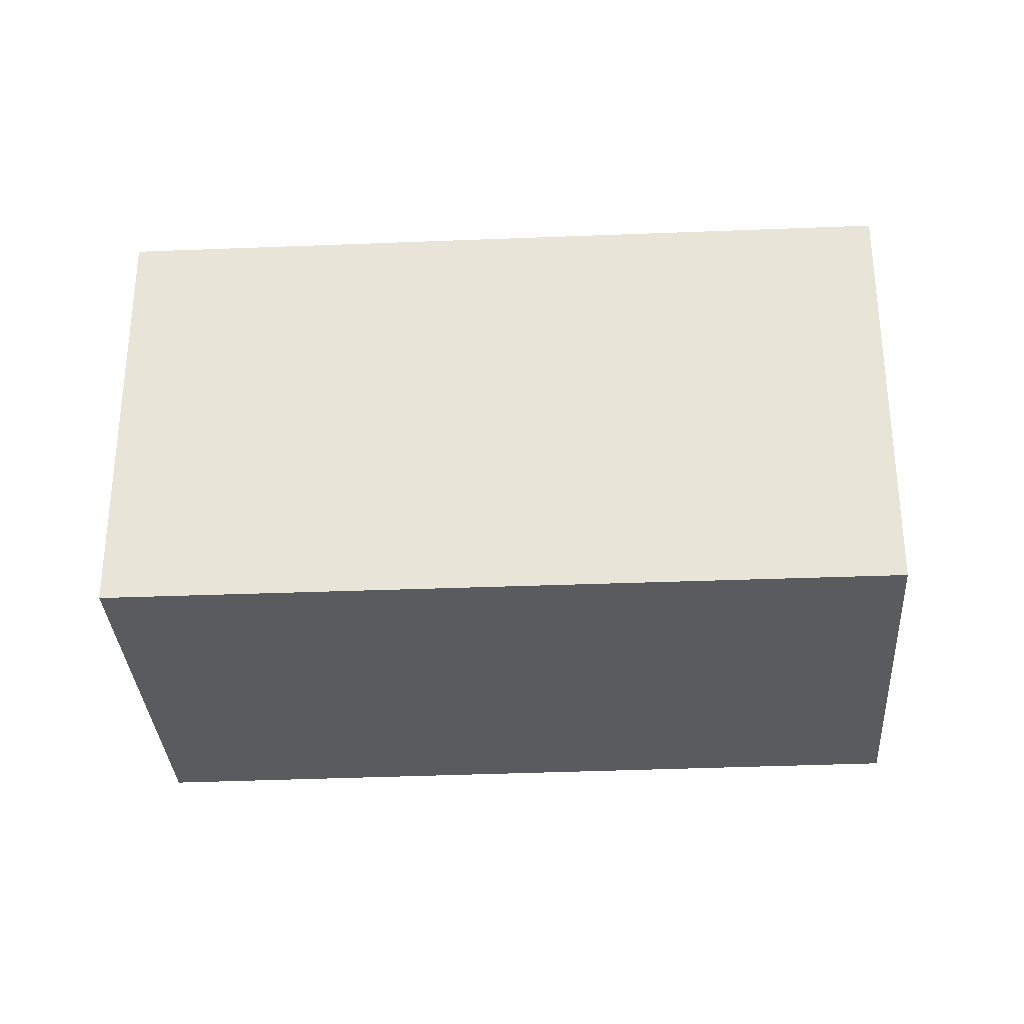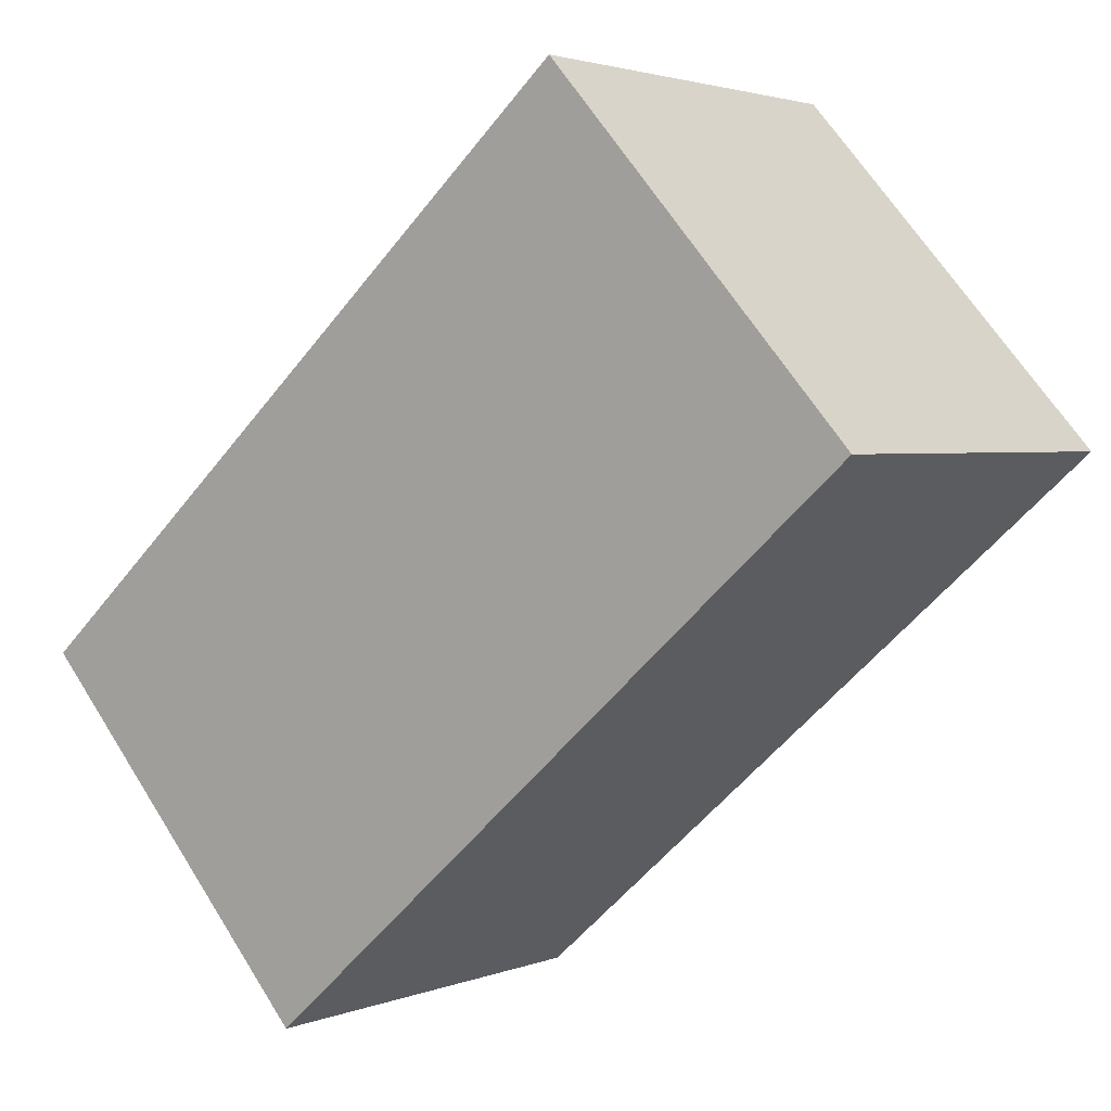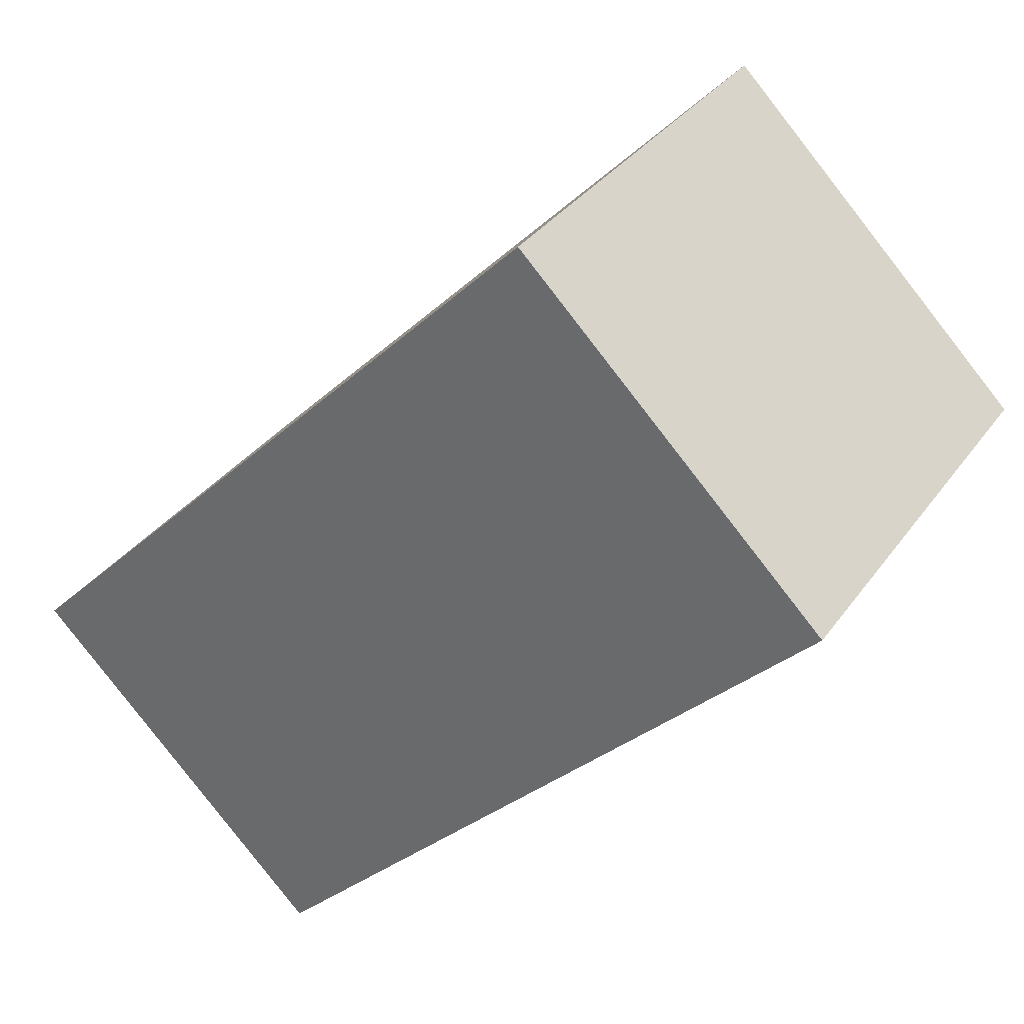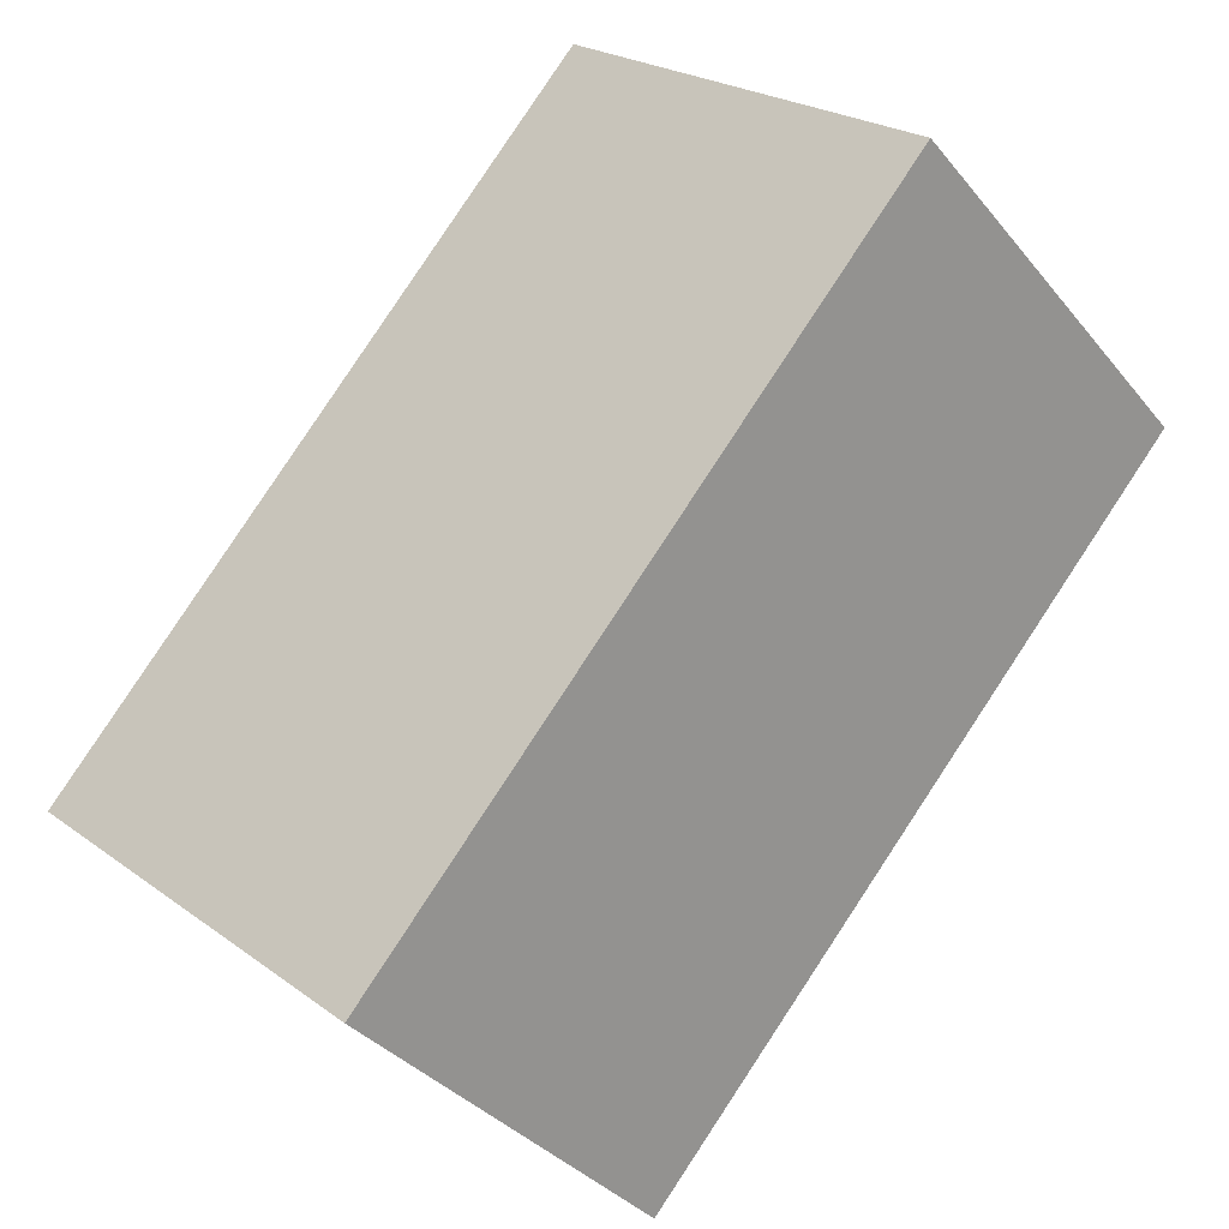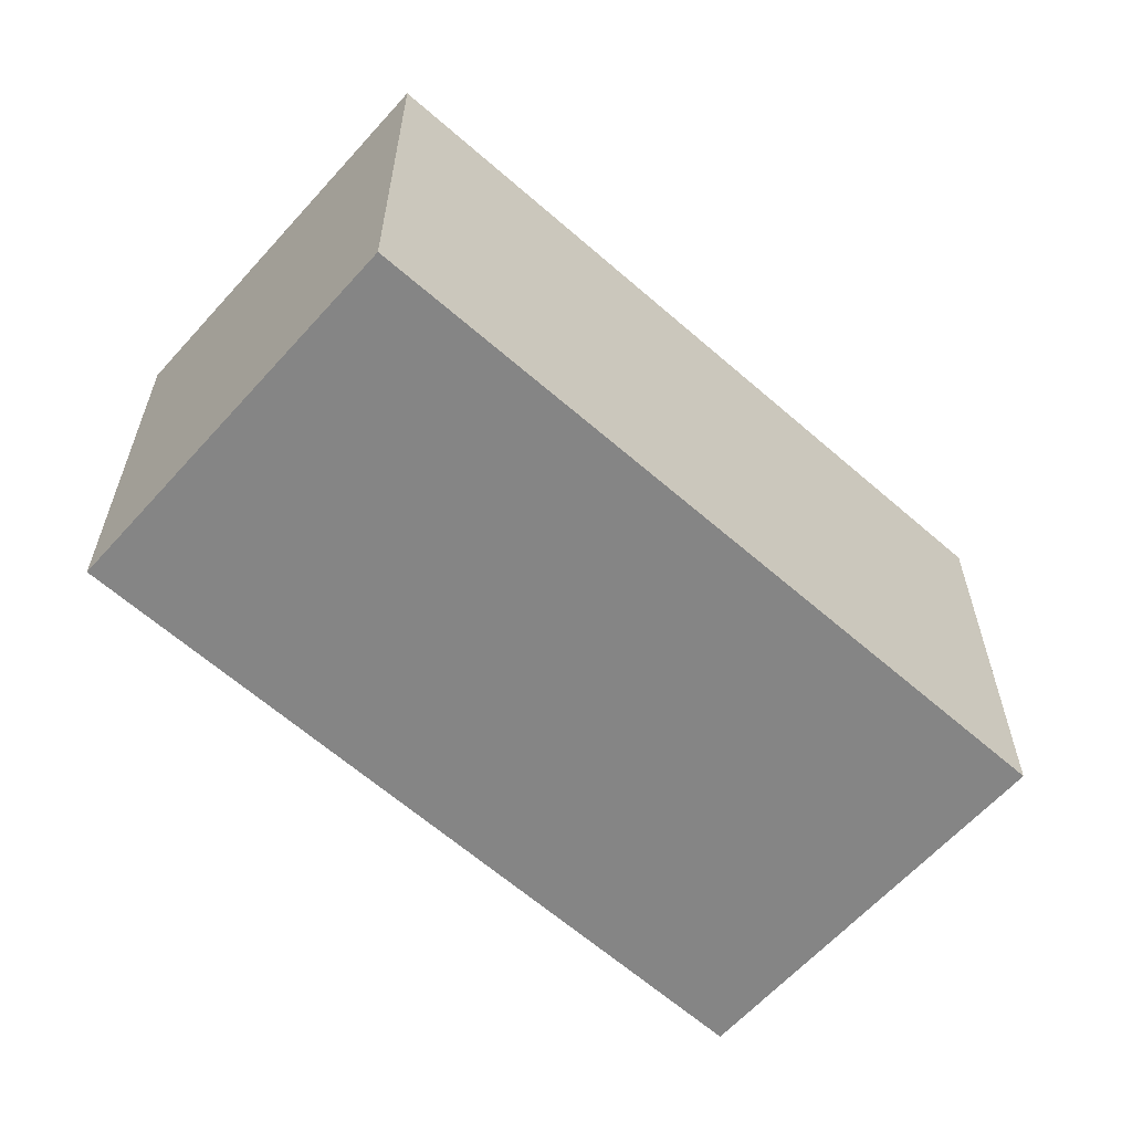
<metadata>
{"format":"obj","ext":"obj","renderer":"f3d","projection":"perspective","resolution":1024,"background":"white","views":[{"elev":-32.6,"azim":48.6,"up":"+Y"},{"elev":64.7,"azim":148.0,"up":"+Z"},{"elev":33.1,"azim":-150.3,"up":"+Z"},{"elev":22.7,"azim":141.2,"up":"+Z"},{"elev":-61.7,"azim":-176.7,"up":"+Y"}]}
</metadata>
<code>
v  0 2.271 1.391e-16
v  4.414 2.271 -1.394
v  2.904 2.271 -2.904
v  1.53 2.271 1.531
v  2.904 1.778e-16 -2.904
v  0 0 0
v  1.53 -9.375e-17 1.531
v  4.414 8.536e-17 -1.394
g defaultobject
f 1 2 3
f 2 1 4
f 5 1 3
f 1 5 6
f 6 4 1
f 4 6 7
f 7 2 4
f 2 7 8
f 8 3 2
f 3 8 5
f 5 7 6
f 7 5 8

</code>
